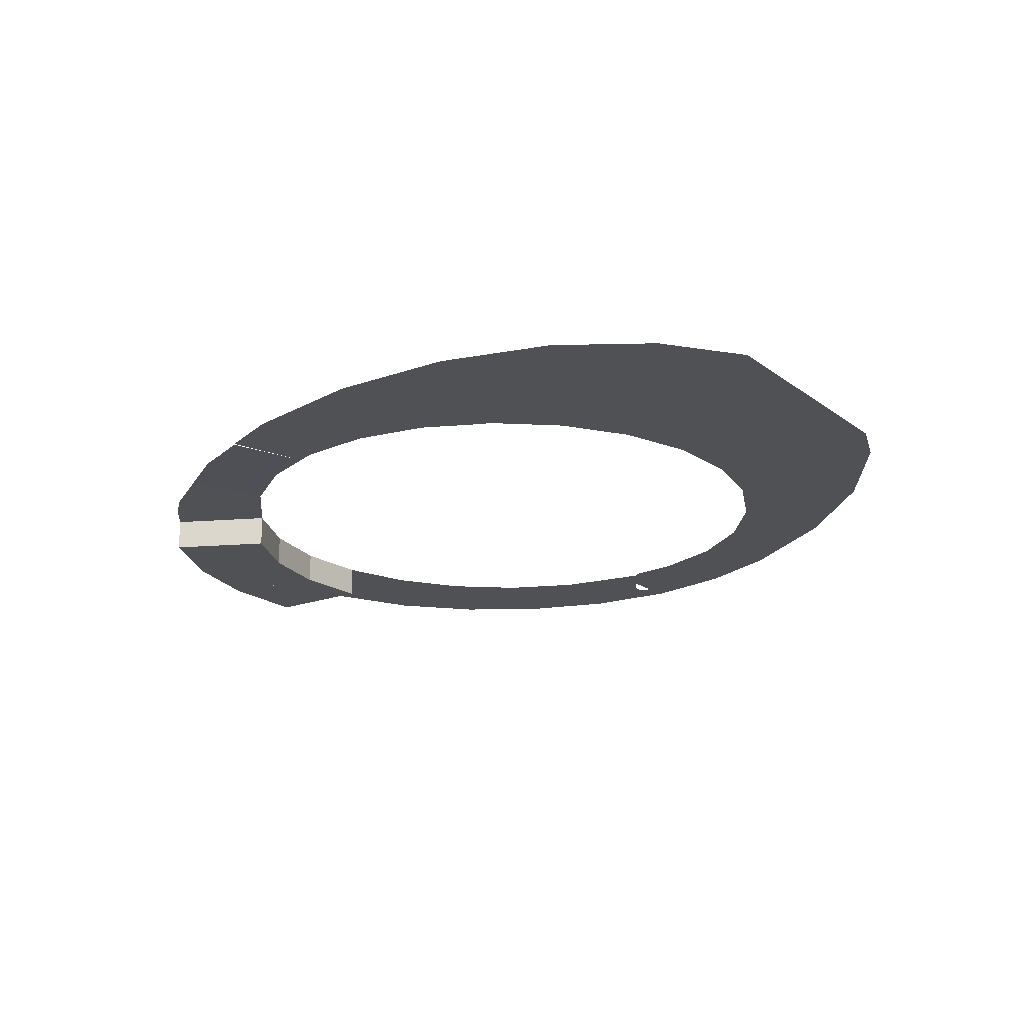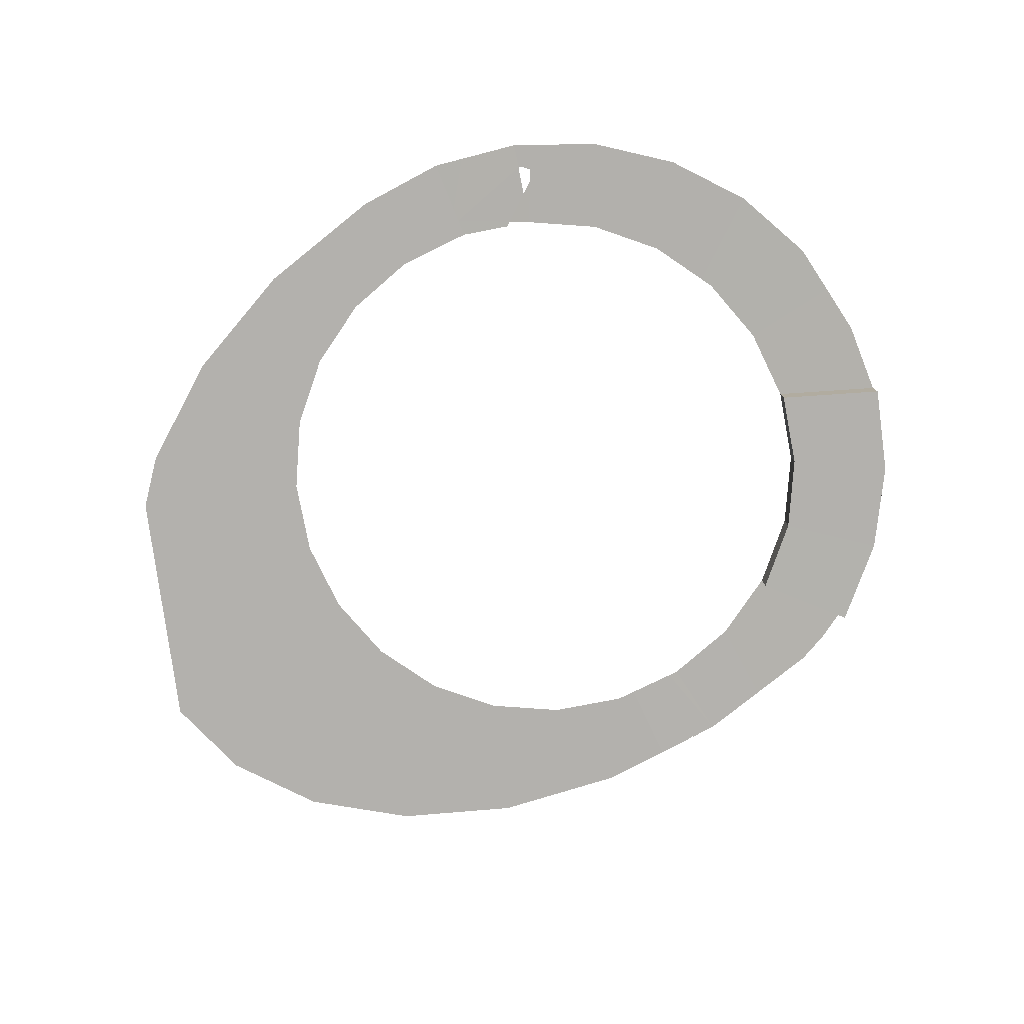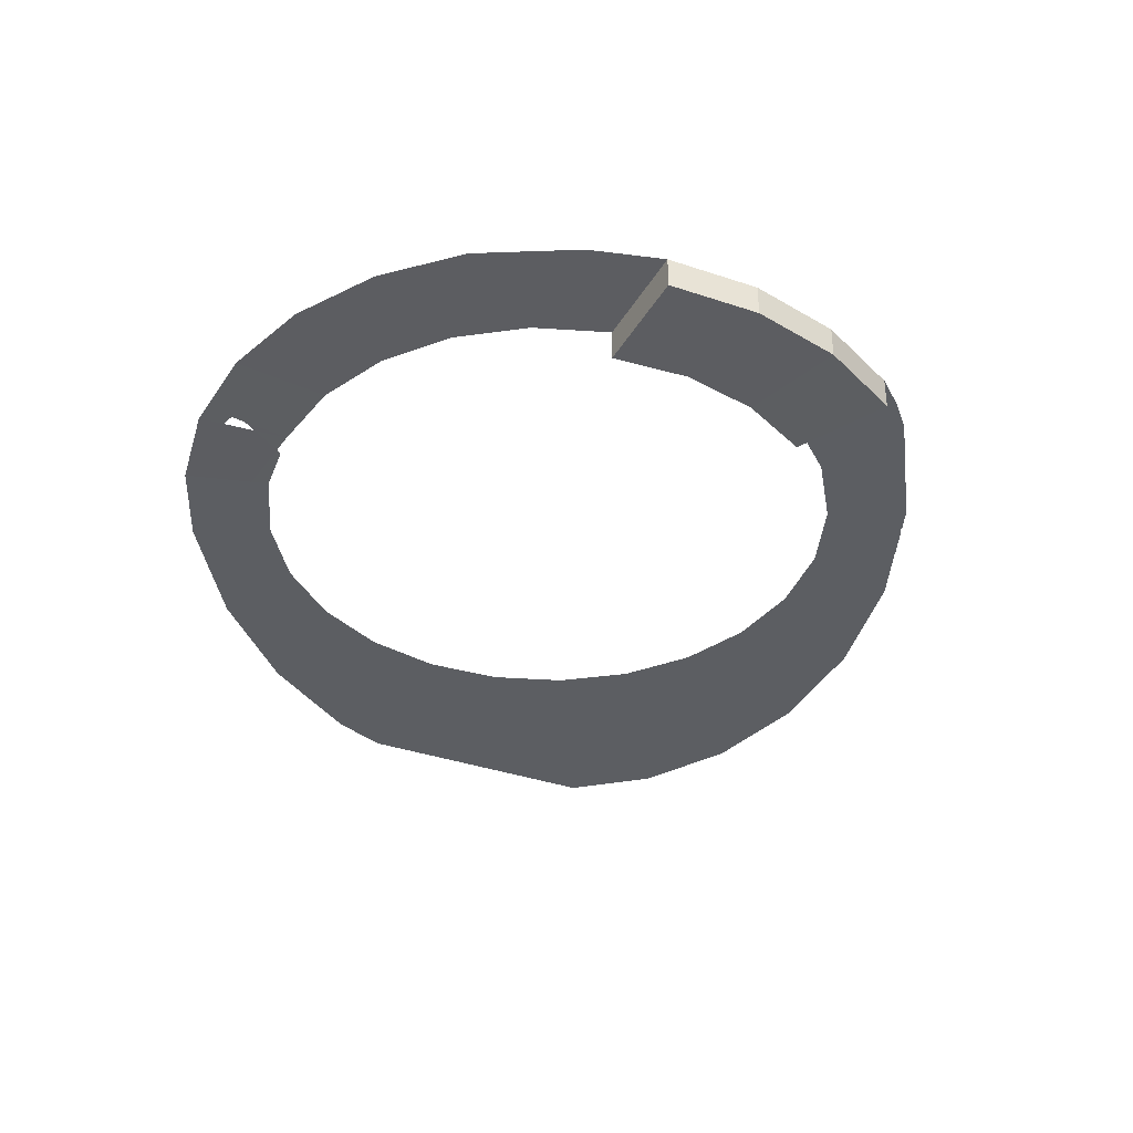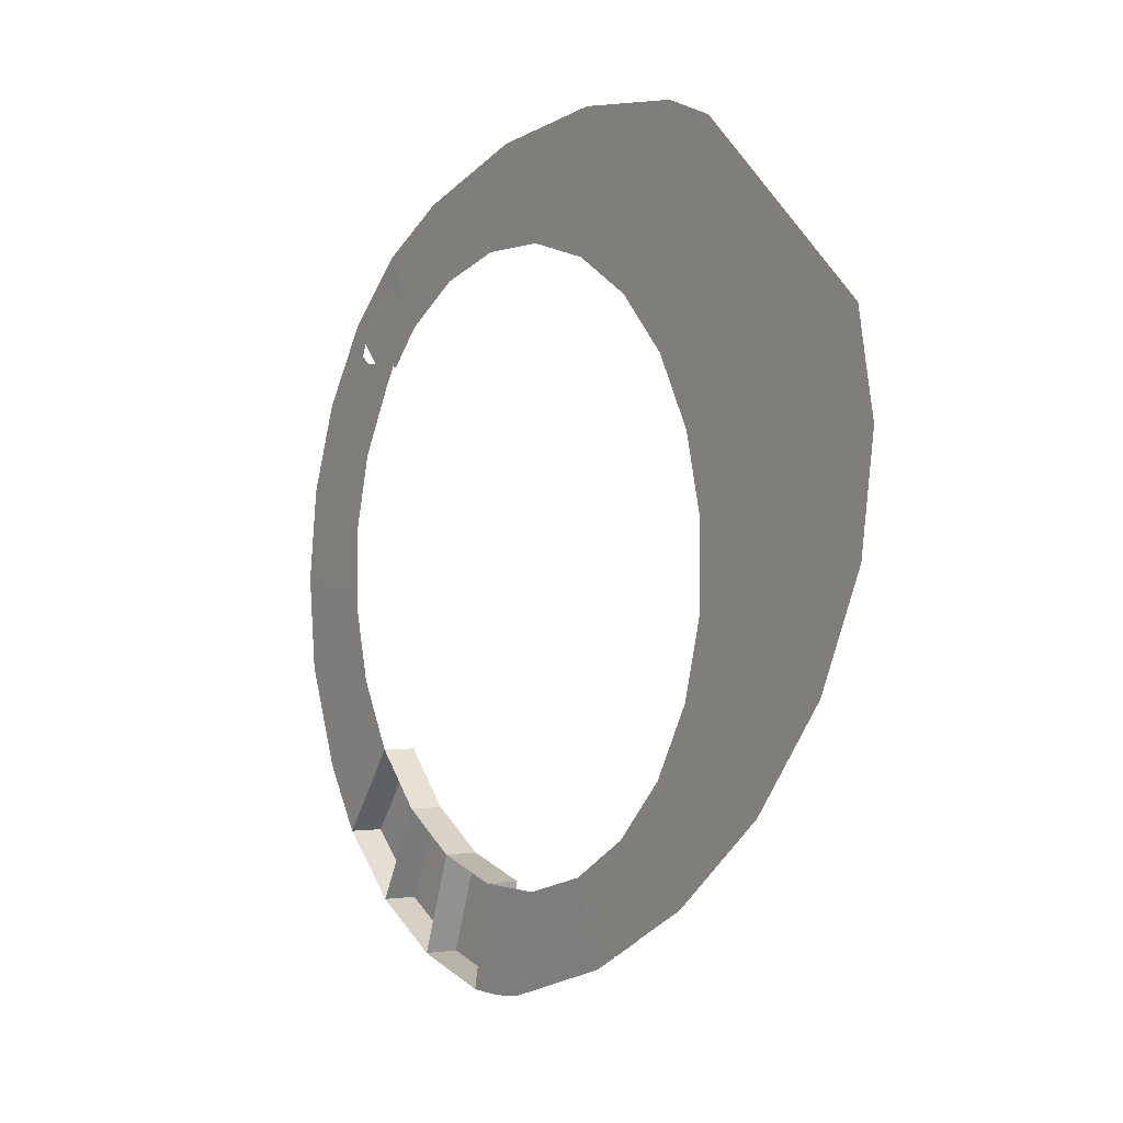
<metadata>
{"format":"obj","ext":"obj","renderer":"f3d","projection":"perspective","resolution":1024,"background":"white","views":[{"elev":-19.7,"azim":-95.9,"up":"+Y"},{"elev":-79.3,"azim":55.3,"up":"+Y"},{"elev":-37.6,"azim":114.5,"up":"+Y"},{"elev":-1.0,"azim":-123.1,"up":"+Z"}]}
</metadata>
<code>
o #ID18
v 0.3895 -0.01997 -0.5544
v 0.4269 -0.03847 -0.6011
v 0.3894 -0.03795 -0.5543
v 0.427 -0.02049 -0.6012
v 0.427 -0.02049 -0.6012
v 0.3895 -0.01997 -0.5544
v 0.4269 -0.03847 -0.6011
v 0.3894 -0.03795 -0.5543
v 0.3895 -0.01997 -0.5544
v 0.4502 -0.02049 -0.5665
v 0.427 -0.02049 -0.6012
v 0.4103 -0.01997 -0.5176
v 0.4612 -0.02049 -0.539
v 0.4612 -0.02049 -0.539
v 0.4103 -0.01997 -0.5176
v 0.4502 -0.02049 -0.5665
v 0.3895 -0.01997 -0.5544
v 0.427 -0.02049 -0.6012
v 0.427 -0.02049 -0.6012
v 0.3894 -0.03847 -0.6352
v 0.4269 -0.03847 -0.6011
v 0.3895 -0.02049 -0.6353
v 0.3895 -0.02049 -0.6353
v 0.427 -0.02049 -0.6012
v 0.3894 -0.03847 -0.6352
v 0.4269 -0.03847 -0.6011
v 0.3599 -0.03795 -0.5844
v 0.4269 -0.03847 -0.6011
v 0.3894 -0.03847 -0.6352
v 0.3894 -0.03795 -0.5543
v 0.3894 -0.03795 -0.5543
v 0.3599 -0.03795 -0.5844
v 0.4269 -0.03847 -0.6011
v 0.3894 -0.03847 -0.6352
v 0.36 -0.01997 -0.5845
v 0.3894 -0.03795 -0.5543
v 0.3599 -0.03795 -0.5844
v 0.3895 -0.01997 -0.5544
v 0.3895 -0.01997 -0.5544
v 0.36 -0.01997 -0.5845
v 0.3894 -0.03795 -0.5543
v 0.3599 -0.03795 -0.5844
v 0.4723 -0.02049 -0.5116
v 0.4103 -0.01997 -0.5176
v 0.4612 -0.02049 -0.539
v 0.3894 -0.03847 -0.6352
v 0.36 -0.01997 -0.5845
v 0.3599 -0.03795 -0.5844
v 0.3895 -0.02049 -0.6353
v 0.3895 -0.02049 -0.6353
v 0.3894 -0.03847 -0.6352
v 0.36 -0.01997 -0.5845
v 0.3599 -0.03795 -0.5844
v 0.3895 -0.02049 -0.6353
v 0.3447 -0.03847 -0.6594
v 0.3894 -0.03847 -0.6352
v 0.3448 -0.02049 -0.6595
v 0.3448 -0.02049 -0.6595
v 0.3895 -0.02049 -0.6353
v 0.3447 -0.03847 -0.6594
v 0.3894 -0.03847 -0.6352
v 0.3236 -0.03795 -0.6059
v 0.3894 -0.03847 -0.6352
v 0.3447 -0.03847 -0.6594
v 0.3599 -0.03795 -0.5844
v 0.3599 -0.03795 -0.5844
v 0.3236 -0.03795 -0.6059
v 0.3894 -0.03847 -0.6352
v 0.3447 -0.03847 -0.6594
v 0.3236 -0.03795 -0.6059
v 0.36 -0.01997 -0.5845
v 0.3599 -0.03795 -0.5844
v 0.3237 -0.01997 -0.606
v 0.3237 -0.01997 -0.606
v 0.3236 -0.03795 -0.6059
v 0.36 -0.01997 -0.5845
v 0.3599 -0.03795 -0.5844
v 0.4723 -0.02049 -0.5116
v 0.4208 -0.01997 -0.4767
v 0.4103 -0.01997 -0.5176
v 0.4774 -0.02049 -0.4612
v 0.4207 -0.01997 -0.4691
v 0.3447 -0.03847 -0.6594
v 0.2954 -0.02049 -0.6725
v 0.2954 -0.03847 -0.6723
v 0.3448 -0.02049 -0.6595
v 0.3448 -0.02049 -0.6595
v 0.3447 -0.03847 -0.6594
v 0.2954 -0.02049 -0.6725
v 0.2954 -0.03847 -0.6723
v 0.3448 -0.02049 -0.6595
v 0.3236 -0.03795 -0.6059
v 0.3447 -0.03847 -0.6594
v 0.3237 -0.01997 -0.606
v 0.3237 -0.01997 -0.606
v 0.3448 -0.02049 -0.6595
v 0.3236 -0.03795 -0.6059
v 0.3447 -0.03847 -0.6594
v 0.2829 -0.03795 -0.6172
v 0.3447 -0.03847 -0.6594
v 0.2954 -0.03847 -0.6723
v 0.3236 -0.03795 -0.6059
v 0.3236 -0.03795 -0.6059
v 0.2829 -0.03795 -0.6172
v 0.3447 -0.03847 -0.6594
v 0.2954 -0.03847 -0.6723
v 0.283 -0.01997 -0.6174
v 0.3236 -0.03795 -0.6059
v 0.2829 -0.03795 -0.6172
v 0.3237 -0.01997 -0.606
v 0.3237 -0.01997 -0.606
v 0.283 -0.01997 -0.6174
v 0.3236 -0.03795 -0.6059
v 0.2829 -0.03795 -0.6172
v 0.4774 -0.02049 -0.4612
v 0.4203 -0.01997 -0.4345
v 0.4207 -0.01997 -0.4691
v 0.4704 -0.02049 -0.411
v 0.2954 -0.02049 -0.6725
v 0.2829 -0.03795 -0.6172
v 0.2954 -0.03847 -0.6723
v 0.283 -0.01997 -0.6174
v 0.283 -0.01997 -0.6174
v 0.2954 -0.02049 -0.6725
v 0.2829 -0.03795 -0.6172
v 0.2954 -0.03847 -0.6723
v 0.4704 -0.02049 -0.411
v 0.409 -0.01997 -0.3938
v 0.4203 -0.01997 -0.4345
v 0.4515 -0.02049 -0.3638
v 0.2408 -0.01997 -0.6178
v 0.2557 -0.02049 -0.671
v 0.2193 -0.02049 -0.6602
v 0.275 -0.02049 -0.6729
v 0.2954 -0.02049 -0.6725
v 0.283 -0.01997 -0.6174
v 0.283 -0.01997 -0.6174
v 0.2408 -0.01997 -0.6178
v 0.2954 -0.02049 -0.6725
v 0.275 -0.02049 -0.6729
v 0.2557 -0.02049 -0.671
v 0.2193 -0.02049 -0.6602
v 0.4515 -0.02049 -0.3638
v 0.3875 -0.01997 -0.3574
v 0.409 -0.01997 -0.3938
v 0.409 -0.02036 -0.3432
v 0.4161 -0.02049 -0.3385
v 0.4218 -0.02049 -0.3222
v 0.4152 -0.02043 -0.3391
v 0.4138 -0.02043 -0.3351
v 0.4126 -0.02043 -0.3316
v 0.1999 -0.01997 -0.6073
v 0.2193 -0.02049 -0.6602
v 0.183 -0.02049 -0.6494
v 0.2408 -0.01997 -0.6178
v 0.2408 -0.01997 -0.6178
v 0.1999 -0.01997 -0.6073
v 0.2193 -0.02049 -0.6602
v 0.183 -0.02049 -0.6494
v 0.3629 -0.02007 -0.3199
v 0.3669 -0.02002 -0.3132
v 0.3626 -0.02004 -0.3199
v 0.4119 -0.02042 -0.3323
v 0.4126 -0.02043 -0.3316
v 0.4218 -0.02049 -0.3222
v 0.3958 -0.02023 -0.2997
v 0.4126 -0.02043 -0.3316
v 0.4119 -0.02042 -0.3323
v 0.4138 -0.02043 -0.3351
v 0.4138 -0.02043 -0.3351
v 0.4152 -0.02043 -0.3391
v 0.4161 -0.02049 -0.3385
v 0.409 -0.02036 -0.3432
v 0.4001 -0.02026 -0.3444
v 0.3875 -0.01997 -0.3574
v 0.1952 -0.02001 -0.6047
v 0.1999 -0.01997 -0.6073
v 0.183 -0.02049 -0.6494
v 0.183 -0.02049 -0.6494
v 0.1999 -0.01997 -0.6073
v 0.1952 -0.02001 -0.6047
v 0.383 -0.01997 -0.2887
v 0.3669 -0.02002 -0.3132
v 0.3958 -0.02023 -0.2997
v 0.3626 -0.02004 -0.3199
v 0.3205 -0.01997 -0.3072
v 0.3573 -0.01997 -0.3279
v 0.3374 -0.01997 -0.2651
v 0.3153 -0.01997 -0.3058
v 0.3669 -0.02002 -0.3132
v 0.3533 -0.01998 -0.2734
v 0.383 -0.01997 -0.2887
v 0.3602 -0.01997 -0.2769
v 0.4001 -0.02026 -0.3444
v 0.3626 -0.02004 -0.3199
v 0.3807 -0.02006 -0.3471
v 0.3629 -0.02007 -0.3199
v 0.4119 -0.02042 -0.3323
v 0.4001 -0.02026 -0.3444
v 0.3807 -0.02006 -0.3471
v 0.3875 -0.01997 -0.3574
v 0.1721 -0.02049 -0.6428
v 0.1776 -0.0205 -0.6452
v 0.1719 -0.0205 -0.6433
v 0.183 -0.02049 -0.6494
v 0.1952 -0.02001 -0.6047
v 0.1716 -0.02049 -0.6435
v 0.1719 -0.0205 -0.6433
v 0.1716 -0.02049 -0.6435
v 0.1776 -0.0205 -0.6452
v 0.183 -0.02049 -0.6494
v 0.1952 -0.02001 -0.6047
v 0.1721 -0.02049 -0.6428
v 0.3153 -0.01997 -0.3058
v 0.3011 -0.01997 -0.2543
v 0.2796 -0.01997 -0.2967
v 0.3374 -0.01997 -0.2651
v 0.3807 -0.02006 -0.3471
v 0.3573 -0.01997 -0.3279
v 0.3774 -0.02004 -0.3476
v 0.3626 -0.02004 -0.3199
v 0.1952 -0.02001 -0.6047
v 0.1776 -0.0205 -0.6452
v 0.1721 -0.02049 -0.6428
v 0.1721 -0.02049 -0.6428
v 0.1776 -0.0205 -0.6452
v 0.1952 -0.02001 -0.6047
v 0.1719 -0.0205 -0.6433
v 0.1716 -0.02049 -0.6435
v 0.17 -0.02049 -0.6427
v 0.17 -0.02049 -0.6427
v 0.1716 -0.02049 -0.6435
v 0.1719 -0.0205 -0.6433
v 0.1702 -0.02049 -0.6422
v 0.1719 -0.0205 -0.6433
v 0.17 -0.02049 -0.6427
v 0.1721 -0.02049 -0.6428
v 0.1721 -0.02049 -0.6428
v 0.1702 -0.02049 -0.6422
v 0.1719 -0.0205 -0.6433
v 0.17 -0.02049 -0.6427
v 0.2796 -0.01997 -0.2967
v 0.2647 -0.01997 -0.2435
v 0.2374 -0.01997 -0.2971
v 0.2957 -0.01997 -0.2527
v 0.3011 -0.01997 -0.2543
v 0.1647 -0.0205 -0.64
v 0.1702 -0.02049 -0.641
v 0.1661 -0.02049 -0.6407
v 0.1598 -0.0205 -0.6375
v 0.1821 -0.02 -0.599
v 0.1952 -0.02001 -0.6047
v 0.1721 -0.02049 -0.6428
v 0.1702 -0.02049 -0.6422
v 0.1952 -0.02001 -0.6047
v 0.1702 -0.02049 -0.641
v 0.1721 -0.02049 -0.6428
v 0.1702 -0.02049 -0.6422
v 0.1821 -0.02 -0.599
v 0.1598 -0.0205 -0.6375
v 0.1647 -0.0205 -0.64
v 0.1661 -0.02049 -0.6407
v 0.1702 -0.02049 -0.6422
v 0.169 -0.02049 -0.6422
v 0.17 -0.02049 -0.6427
v 0.2374 -0.01997 -0.2971
v 0.1916 -0.01997 -0.2364
v 0.1967 -0.01997 -0.3085
v 0.2647 -0.01997 -0.2435
v 0.1702 -0.02049 -0.641
v 0.1702 -0.02049 -0.6422
v 0.1661 -0.02049 -0.6407
v 0.1661 -0.02049 -0.6407
v 0.1702 -0.02049 -0.6422
v 0.1702 -0.02049 -0.641
v 0.1775 -0.02 -0.597
v 0.1821 -0.02 -0.599
v 0.1598 -0.0205 -0.6375
v 0.1598 -0.0205 -0.6375
v 0.1821 -0.02 -0.599
v 0.1775 -0.02 -0.597
v 0.1829 -0.01999 -0.5978
v 0.1952 -0.02001 -0.6047
v 0.1821 -0.02 -0.599
v 0.1821 -0.02 -0.599
v 0.1952 -0.02001 -0.6047
v 0.1829 -0.01999 -0.5978
v 0.1604 -0.01997 -0.33
v 0.1233 -0.01997 -0.2444
v 0.1456 -0.01997 -0.3451
v 0.1724 -0.01997 -0.5919
v 0.1775 -0.02 -0.597
v 0.1598 -0.0205 -0.6375
v 0.1829 -0.01999 -0.5978
v 0.1821 -0.02 -0.599
v 0.1775 -0.02 -0.597
v 0.1821 -0.02 -0.599
v 0.1829 -0.01999 -0.5978
v 0.1724 -0.01997 -0.5919
v 0.1598 -0.0205 -0.6375
v 0.1101 -0.01997 -0.3969
v 0.04311 -0.01997 -0.3393
v 0.01242 -0.01997 -0.3597
v 0.1308 -0.01997 -0.3601
v 0.01558 -0.01997 -0.3263
v 0.09309 -0.01997 -0.2559
v 0.1456 -0.01997 -0.3451
v 0.1233 -0.01997 -0.2444
v 0.1724 -0.01997 -0.5919
v 0.1598 -0.0205 -0.6375
v 0.1492 -0.02049 -0.632
v 0.1492 -0.02049 -0.632
v 0.1598 -0.0205 -0.6375
v 0.1724 -0.01997 -0.5919
v 0.01242 -0.01997 -0.3597
v 0.01558 -0.01997 -0.3263
v -0.01129 -0.01997 -0.3507
v 0.04311 -0.01997 -0.3393
v 0.09961 -0.01997 -0.4378
v 0.08973 -0.01997 -0.4542
v 0.09983 -0.01997 -0.4589
v 0.02808 -0.01997 -0.4251
v -0.02143 -0.01997 -0.4018
v -0.01689 -0.01997 -0.3792
v 0.1101 -0.01997 -0.3969
v 0.01242 -0.01997 -0.3597
v 0.01242 -0.01997 -0.3597
v -0.01605 -0.01997 -0.3751
v -0.01689 -0.01997 -0.3792
v -0.01129 -0.01997 -0.3507
v 0.07207 -0.01997 -0.4774
v -0.013 -0.01997 -0.459
v 0.01405 -0.01997 -0.5161
v -0.02143 -0.01997 -0.4018
v 0.08973 -0.01997 -0.4542
v 0.02808 -0.01997 -0.4251
v 0.08973 -0.01997 -0.4542
v 0.07207 -0.01997 -0.4774
v 0.09983 -0.01997 -0.4589
v 0.1114 -0.01997 -0.5207
v 0.01405 -0.01997 -0.5161
v 0.05788 -0.01997 -0.5692
v 0.07207 -0.01997 -0.4774
v 0.1037 -0.02011 -0.493
v 0.1001 -0.01997 -0.48
v 0.09983 -0.01997 -0.4589
v 0.148 -0.01997 -0.5718
v 0.05788 -0.01997 -0.5692
v 0.1155 -0.01997 -0.6146
v 0.1329 -0.01997 -0.5571
v 0.1114 -0.01997 -0.5207
v 0.1724 -0.01997 -0.5919
v 0.1492 -0.01997 -0.632
v 0.1631 -0.01997 -0.5866
f 5 6 7
f 8 7 6
f 14 15 16
f 15 17 16
f 18 16 17
f 23 24 25
f 26 25 24
f 31 32 33
f 34 33 32
f 39 40 41
f 42 41 40
f 43 44 45
f 50 51 52
f 53 52 51
f 58 59 60
f 61 60 59
f 66 67 68
f 69 68 67
f 74 75 76
f 77 76 75
f 78 79 80
f 79 78 81
f 79 81 82
f 87 88 89
f 90 89 88
f 95 96 97
f 98 97 96
f 103 104 105
f 106 105 104
f 111 112 113
f 114 113 112
f 115 116 117
f 116 115 118
f 123 124 125
f 126 125 124
f 127 128 129
f 128 127 130
f 137 138 139
f 139 138 140
f 140 138 141
f 142 141 138
f 143 144 145
f 144 143 146
f 146 143 147
f 147 143 148
f 146 147 149
f 147 148 150
f 150 148 151
f 156 157 158
f 159 158 157
f 160 161 162
f 161 160 163
f 161 163 164
f 161 164 165
f 161 165 166
f 167 168 169
f 170 171 172
f 173 174 175
f 179 180 181
f 182 183 184
f 185 186 187
f 186 188 189
f 188 186 185
f 188 185 190
f 188 190 191
f 191 190 192
f 191 192 193
f 194 195 196
f 195 194 197
f 197 194 198
f 199 200 201
f 208 209 210
f 209 211 210
f 212 210 211
f 208 210 213
f 214 215 216
f 215 214 217
f 218 219 220
f 219 218 221
f 225 226 227
f 231 232 233
f 238 239 240
f 241 240 239
f 242 243 244
f 243 242 245
f 245 242 246
f 255 256 257
f 258 257 256
f 255 259 256
f 259 260 256
f 260 261 256
f 262 256 261
f 263 264 265
f 266 267 268
f 267 266 269
f 273 274 275
f 279 280 281
f 285 286 287
f 288 289 290
f 289 288 268
f 289 268 267
f 296 297 298
f 298 299 296
f 300 296 299
f 301 302 303
f 302 301 304
f 302 304 305
f 305 304 306
f 306 304 307
f 306 307 308
f 312 313 314
f 315 316 317
f 316 315 318
f 319 320 321
f 320 319 322
f 322 319 323
f 323 319 324
f 324 319 325
f 324 325 326
f 327 328 329
f 328 327 330
f 331 332 333
f 332 331 334
f 334 331 335
f 334 335 336
f 337 338 339
f 340 341 342
f 341 340 343
f 343 340 344
f 343 344 345
f 343 345 346
f 347 348 349
f 348 347 350
f 348 350 351
f 352 349 353
f 349 352 354
f 349 354 347
f 1 2 3
f 2 1 4
f 9 10 11
f 10 9 12
f 10 12 13
f 19 20 21
f 20 19 22
f 27 28 29
f 28 27 30
f 35 36 37
f 36 35 38
f 46 47 48
f 47 46 49
f 54 55 56
f 55 54 57
f 62 63 64
f 63 62 65
f 70 71 72
f 71 70 73
f 83 84 85
f 84 83 86
f 91 92 93
f 92 91 94
f 99 100 101
f 100 99 102
f 107 108 109
f 108 107 110
f 119 120 121
f 120 119 122
f 131 132 133
f 132 131 134
f 134 131 135
f 135 131 136
f 152 153 154
f 153 152 155
f 176 177 178
f 202 203 204
f 205 203 206
f 203 205 207
f 203 207 204
f 222 223 224
f 228 229 230
f 234 235 236
f 235 234 237
f 247 248 249
f 248 247 250
f 248 250 251
f 248 251 252
f 248 253 254
f 253 248 252
f 270 271 272
f 276 277 278
f 282 283 284
f 291 292 293
f 292 291 294
f 294 295 292
f 309 310 311

</code>
